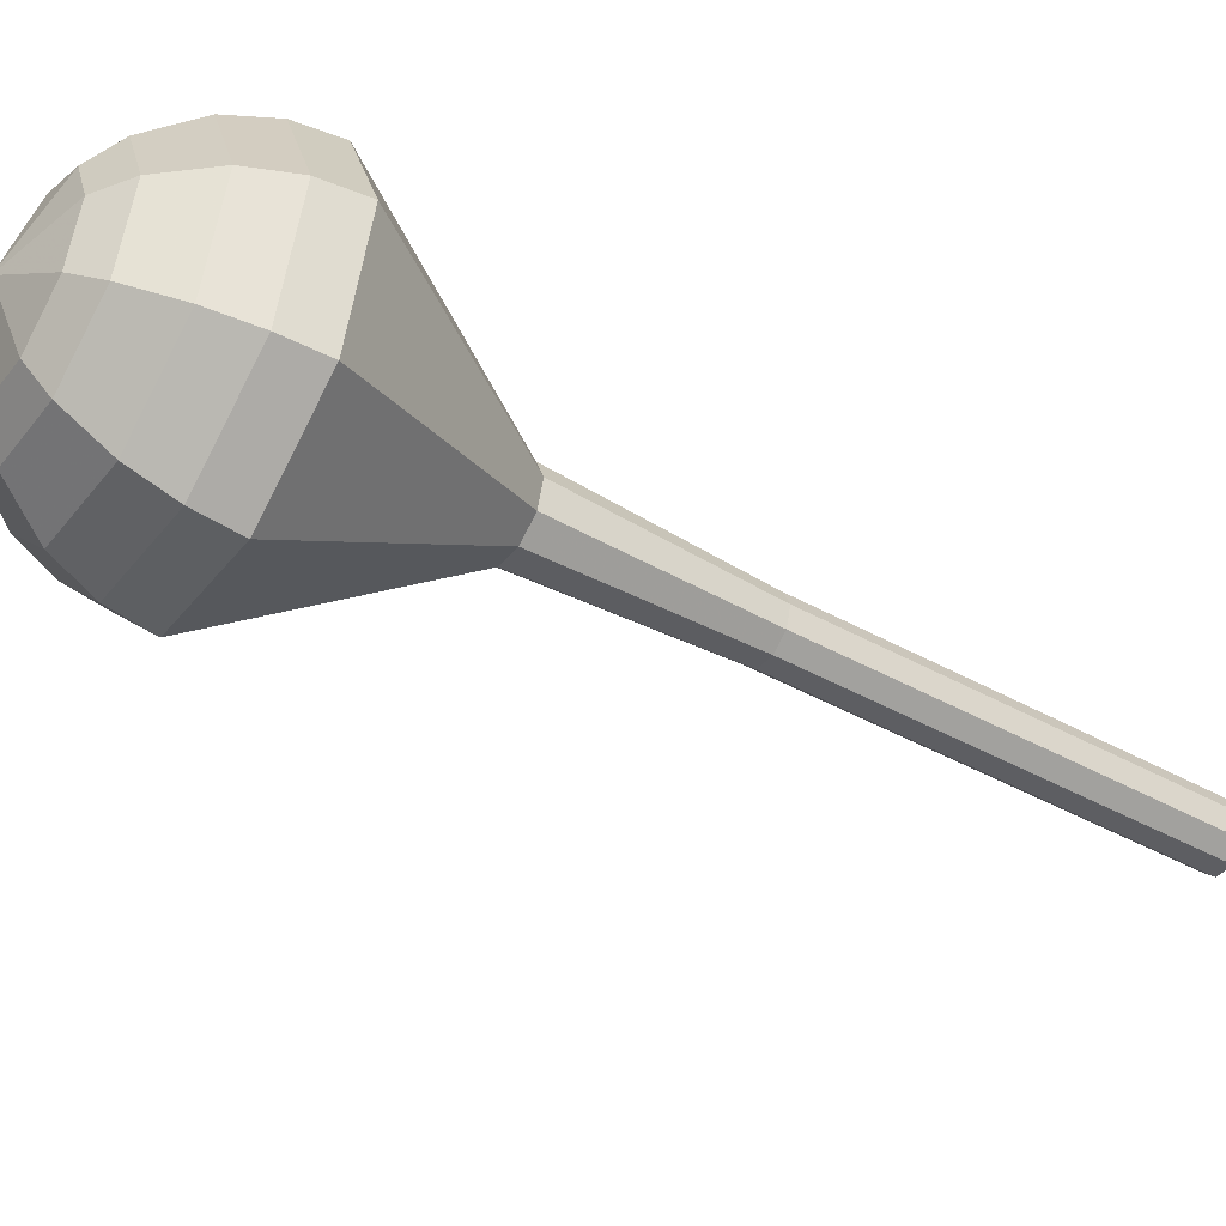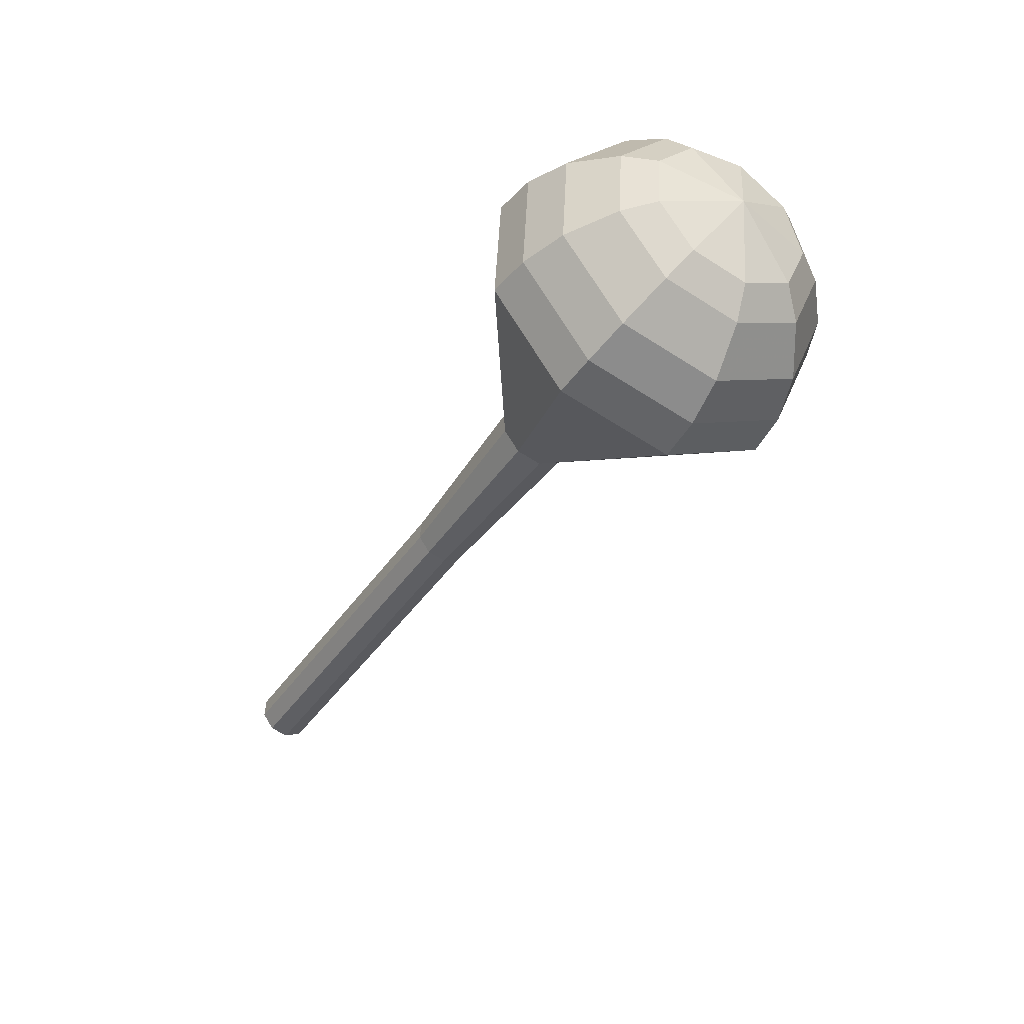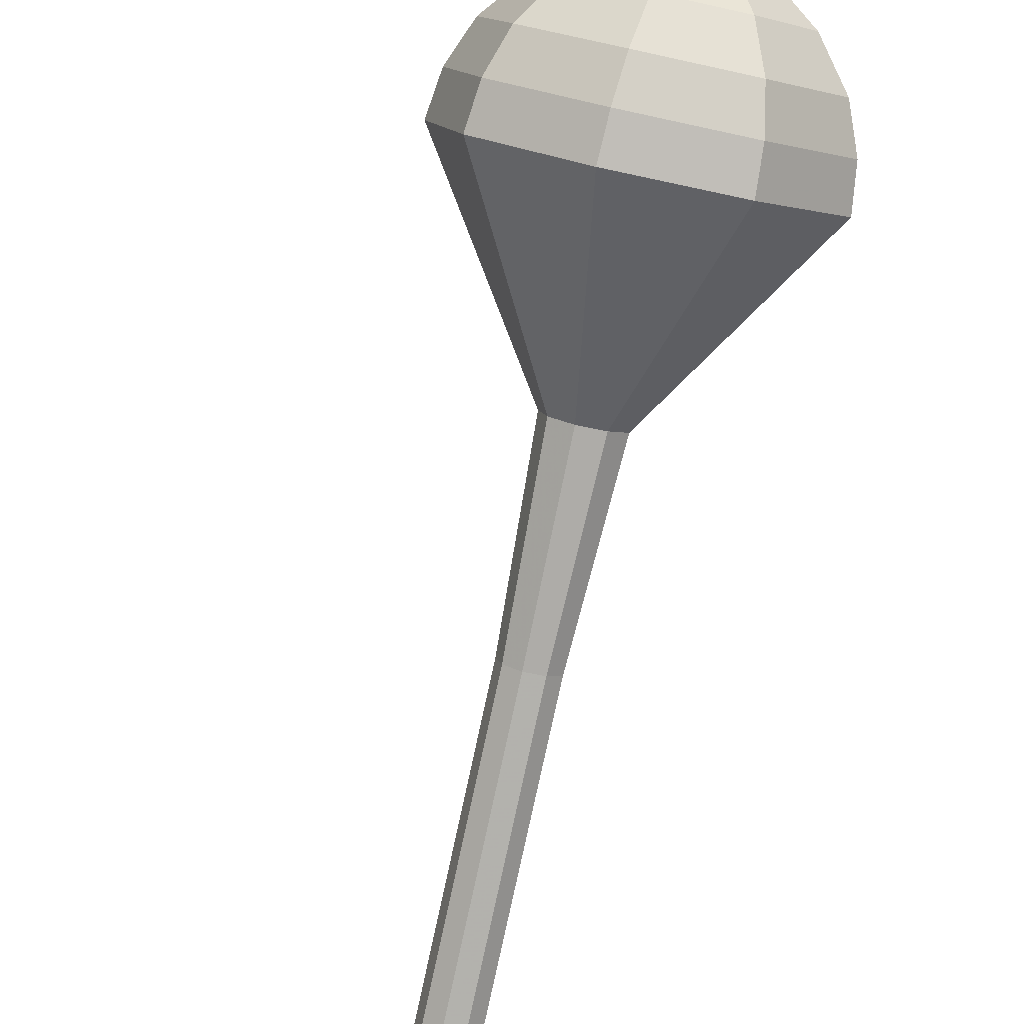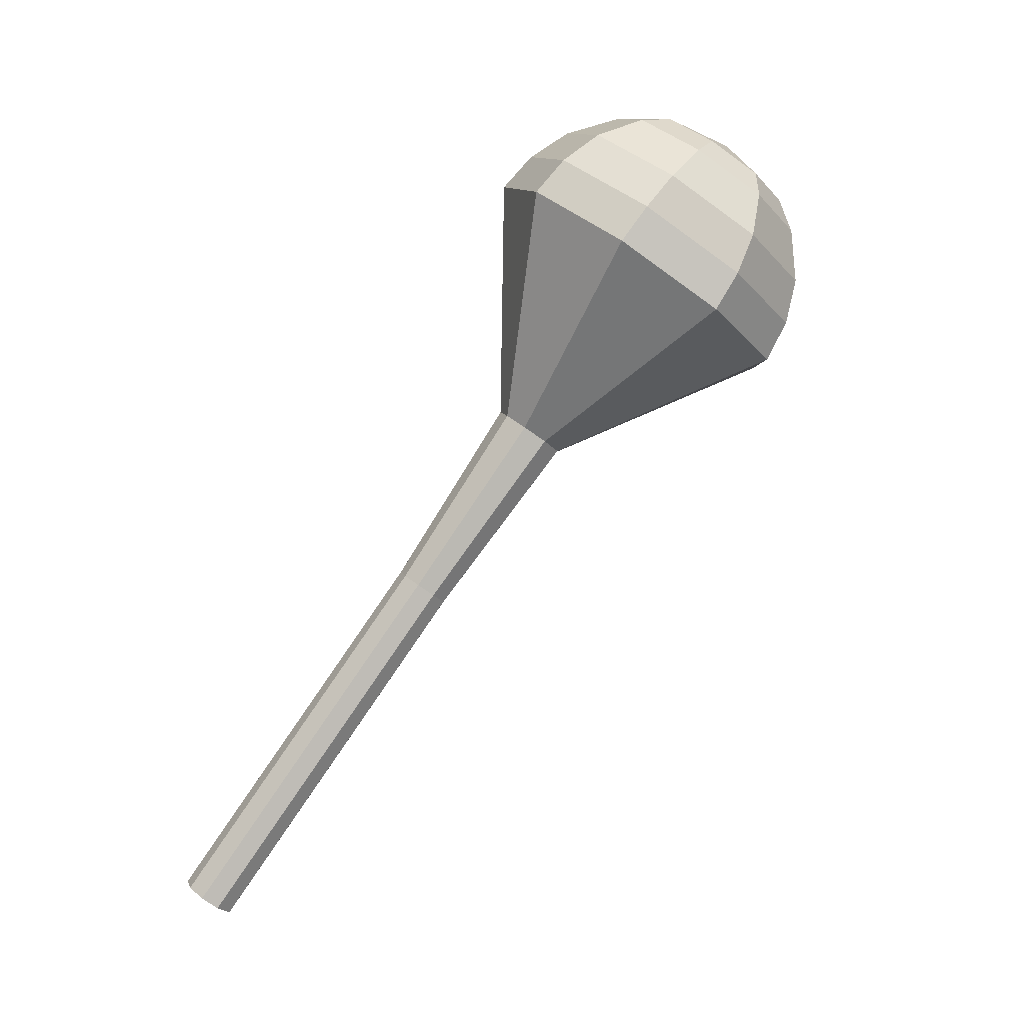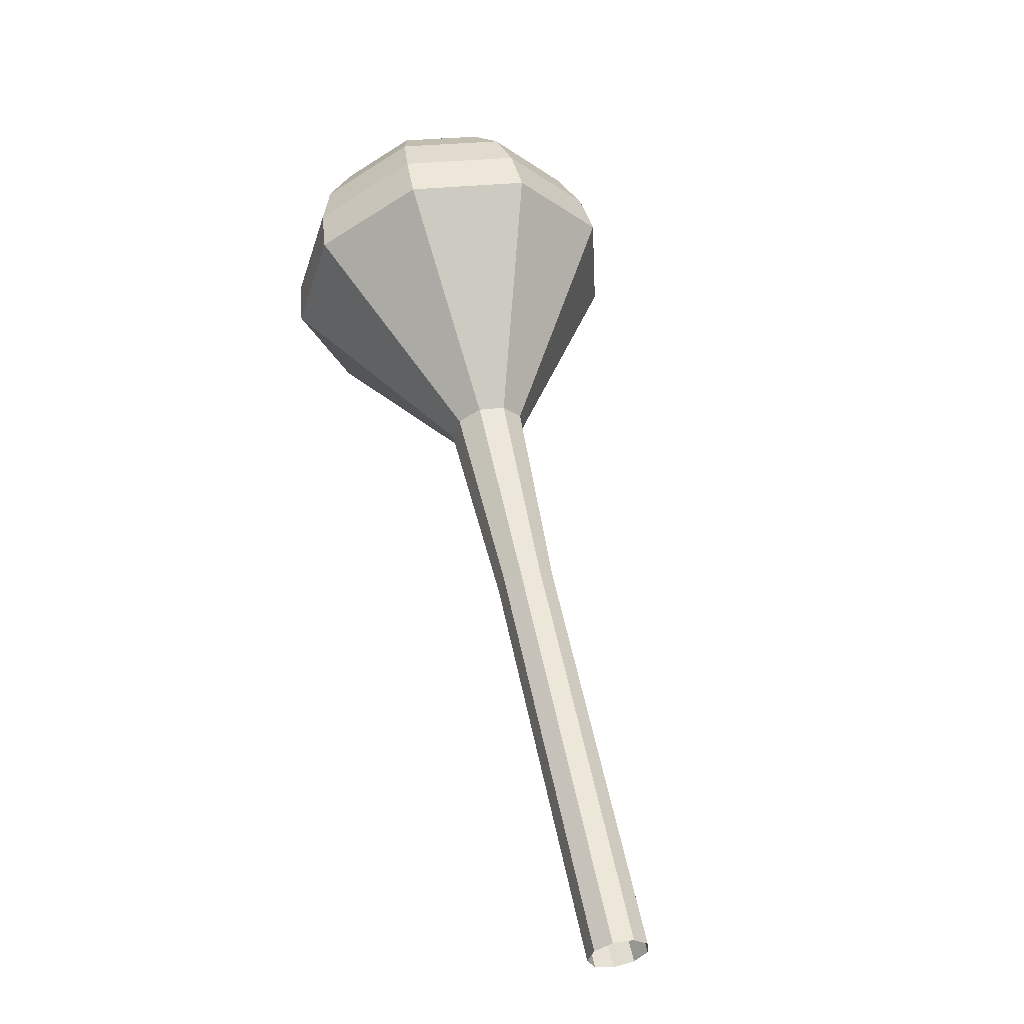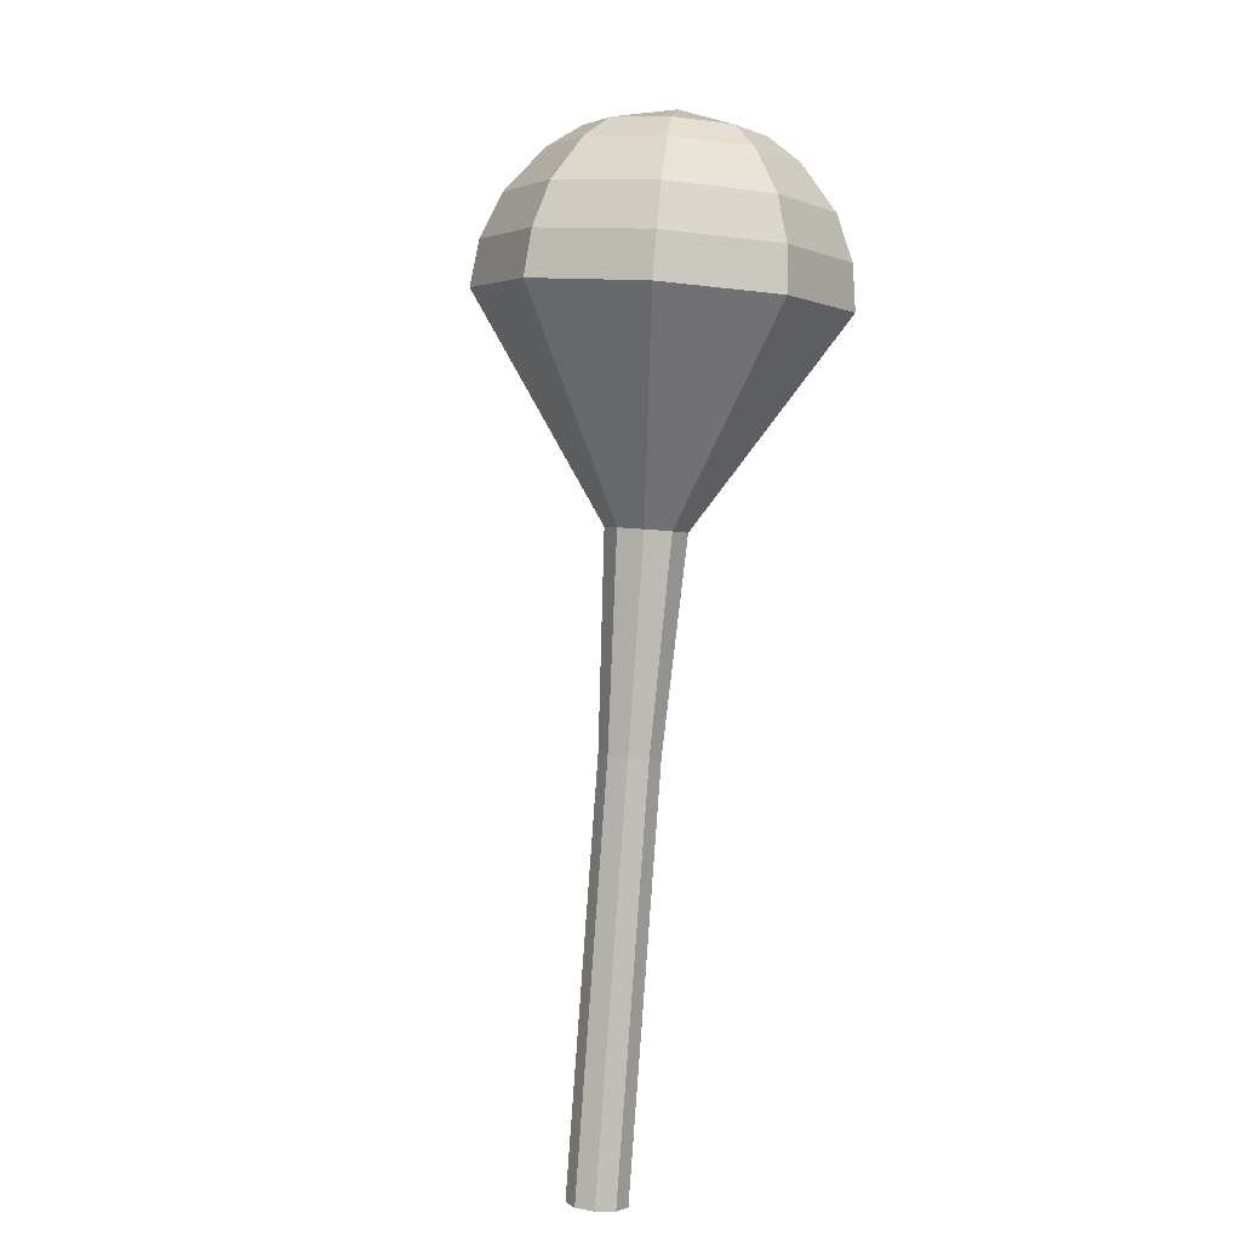
<metadata>
{"format":"obj","ext":"obj","renderer":"f3d","projection":"perspective","resolution":1024,"background":"white","views":[{"elev":71.6,"azim":125.9,"up":"+Y"},{"elev":32.1,"azim":86.6,"up":"+Z"},{"elev":69.8,"azim":-145.8,"up":"+Y"},{"elev":-6.0,"azim":66.5,"up":"+Z"},{"elev":-1.7,"azim":-52.1,"up":"+Z"},{"elev":-33.5,"azim":141.1,"up":"+Z"}]}
</metadata>
<code>
g tube1
v 114.5 102.2 163.3
v 114.6 102.9 162.8
v 114.2 103.6 162.6
v 113.4 104 162.6
v 112.6 103.8 163
v 112.3 103.2 163.5
v 112.5 102.4 163.9
v 113.1 101.9 164
v 113.9 101.8 163.7
v 114.5 102.2 163.3
v 115.8 104.4 166.9
v 115.9 105.1 166.4
v 115.5 105.8 166.2
v 114.7 106.1 166.2
v 114 105.9 166.6
v 113.6 105.3 167.1
v 113.8 104.6 167.5
v 114.4 104 167.6
v 115.3 103.9 167.3
v 115.8 104.4 166.9
v 117.2 106.5 170.4
v 117.3 107.2 170
v 116.8 107.9 169.7
v 116 108.2 169.8
v 115.3 108.1 170.2
v 114.9 107.5 170.7
v 115.1 106.7 171.1
v 115.8 106.2 171.2
v 116.6 106.1 170.9
v 117.2 106.5 170.4
v 118.5 108.6 174
v 118.6 109.4 173.6
v 118.1 110 173.3
v 117.3 110.4 173.4
v 116.6 110.2 173.8
v 116.2 109.6 174.3
v 116.4 108.9 174.7
v 117.1 108.3 174.7
v 117.9 108.2 174.5
v 118.5 108.6 174
v 119.8 110.8 177.6
v 119.9 111.5 177.2
v 119.4 112.2 176.9
v 118.7 112.5 177
v 117.9 112.3 177.4
v 117.5 111.8 177.9
v 117.7 111 178.3
v 118.4 110.5 178.3
v 119.2 110.4 178.1
v 119.8 110.8 177.6
v 122.8 114.9 184.8
v 122.9 115.8 184.2
v 122.3 116.7 183.9
v 121.3 117.2 184
v 120.3 116.9 184.5
v 119.8 116.1 185.1
v 120 115.2 185.6
v 120.9 114.4 185.8
v 122 114.3 185.4
v 122.8 114.9 184.8
v 130.4 116.1 192
v 131 120.4 189.2
v 128.3 124.5 187.8
v 123.6 126.5 188.3
v 119.1 125.5 190.5
v 116.9 121.9 193.5
v 118 117.4 195.7
v 121.9 114.2 196.2
v 126.8 113.6 194.8
v 130.4 116.1 192
v 130.7 117.1 193.5
v 131.3 121.3 190.9
v 128.7 125.2 189.4
v 124.2 127.2 189.9
v 119.8 126.2 192.1
v 117.7 122.8 195
v 118.8 118.4 197.1
v 122.6 115.3 197.6
v 127.3 114.7 196.2
v 130.7 117.1 193.5
v 130.7 118.4 195.1
v 131.2 122.1 192.7
v 128.8 125.7 191.4
v 124.8 127.5 191.8
v 120.9 126.6 193.8
v 119 123.5 196.3
v 119.9 119.6 198.3
v 123.3 116.8 198.7
v 127.6 116.3 197.5
v 130.7 118.4 195.1
v 129.9 120.1 196.6
v 130.3 123 194.8
v 128.5 125.7 193.8
v 125.4 127 194.1
v 122.4 126.4 195.6
v 121 124 197.6
v 121.7 121 199.1
v 124.3 118.9 199.4
v 127.6 118.5 198.4
v 129.9 120.1 196.6
v 129.1 121.3 197.4
v 129.3 123.4 196
v 128 125.4 195.3
v 125.8 126.4 195.6
v 123.6 125.9 196.7
v 122.5 124.1 198.1
v 123.1 122 199.2
v 125 120.4 199.4
v 127.3 120.1 198.7
v 129.1 121.3 197.4
v 126.3 123.7 198.1
v 126.3 123.7 198.1
v 126.3 123.7 198.1
v 126.3 123.7 198.1
v 126.3 123.7 198.1
v 126.3 123.7 198.1
v 126.3 123.7 198.1
v 126.3 123.7 198.1
v 126.3 123.7 198.1
v 126.3 123.7 198.1
f 1 2 12
f 12 11 1
f 2 3 13
f 13 12 2
f 3 4 14
f 14 13 3
f 4 5 15
f 15 14 4
f 5 6 16
f 16 15 5
f 6 7 17
f 17 16 6
f 7 8 18
f 18 17 7
f 8 9 19
f 19 18 8
f 9 10 20
f 20 19 9
f 11 12 22
f 22 21 11
f 12 13 23
f 23 22 12
f 13 14 24
f 24 23 13
f 14 15 25
f 25 24 14
f 15 16 26
f 26 25 15
f 16 17 27
f 27 26 16
f 17 18 28
f 28 27 17
f 18 19 29
f 29 28 18
f 19 20 30
f 30 29 19
f 21 22 32
f 32 31 21
f 22 23 33
f 33 32 22
f 23 24 34
f 34 33 23
f 24 25 35
f 35 34 24
f 25 26 36
f 36 35 25
f 26 27 37
f 37 36 26
f 27 28 38
f 38 37 27
f 28 29 39
f 39 38 28
f 29 30 40
f 40 39 29
f 31 32 42
f 42 41 31
f 32 33 43
f 43 42 32
f 33 34 44
f 44 43 33
f 34 35 45
f 45 44 34
f 35 36 46
f 46 45 35
f 36 37 47
f 47 46 36
f 37 38 48
f 48 47 37
f 38 39 49
f 49 48 38
f 39 40 50
f 50 49 39
f 41 42 52
f 52 51 41
f 42 43 53
f 53 52 42
f 43 44 54
f 54 53 43
f 44 45 55
f 55 54 44
f 45 46 56
f 56 55 45
f 46 47 57
f 57 56 46
f 47 48 58
f 58 57 47
f 48 49 59
f 59 58 48
f 49 50 60
f 60 59 49
f 51 52 62
f 62 61 51
f 52 53 63
f 63 62 52
f 53 54 64
f 64 63 53
f 54 55 65
f 65 64 54
f 55 56 66
f 66 65 55
f 56 57 67
f 67 66 56
f 57 58 68
f 68 67 57
f 58 59 69
f 69 68 58
f 59 60 70
f 70 69 59
f 61 62 72
f 72 71 61
f 62 63 73
f 73 72 62
f 63 64 74
f 74 73 63
f 64 65 75
f 75 74 64
f 65 66 76
f 76 75 65
f 66 67 77
f 77 76 66
f 67 68 78
f 78 77 67
f 68 69 79
f 79 78 68
f 69 70 80
f 80 79 69
f 71 72 82
f 82 81 71
f 72 73 83
f 83 82 72
f 73 74 84
f 84 83 73
f 74 75 85
f 85 84 74
f 75 76 86
f 86 85 75
f 76 77 87
f 87 86 76
f 77 78 88
f 88 87 77
f 78 79 89
f 89 88 78
f 79 80 90
f 90 89 79
f 81 82 92
f 92 91 81
f 82 83 93
f 93 92 82
f 83 84 94
f 94 93 83
f 84 85 95
f 95 94 84
f 85 86 96
f 96 95 85
f 86 87 97
f 97 96 86
f 87 88 98
f 98 97 87
f 88 89 99
f 99 98 88
f 89 90 100
f 100 99 89
f 91 92 102
f 102 101 91
f 92 93 103
f 103 102 92
f 93 94 104
f 104 103 93
f 94 95 105
f 105 104 94
f 95 96 106
f 106 105 95
f 96 97 107
f 107 106 96
f 97 98 108
f 108 107 97
f 98 99 109
f 109 108 98
f 99 100 110
f 110 109 99
f 101 102 112
f 112 111 101
f 102 103 113
f 113 112 102
f 103 104 114
f 114 113 103
f 104 105 115
f 115 114 104
f 105 106 116
f 116 115 105
f 106 107 117
f 117 116 106
f 107 108 118
f 118 117 107
f 108 109 119
f 119 118 108
f 109 110 120
f 120 119 109
g

</code>
